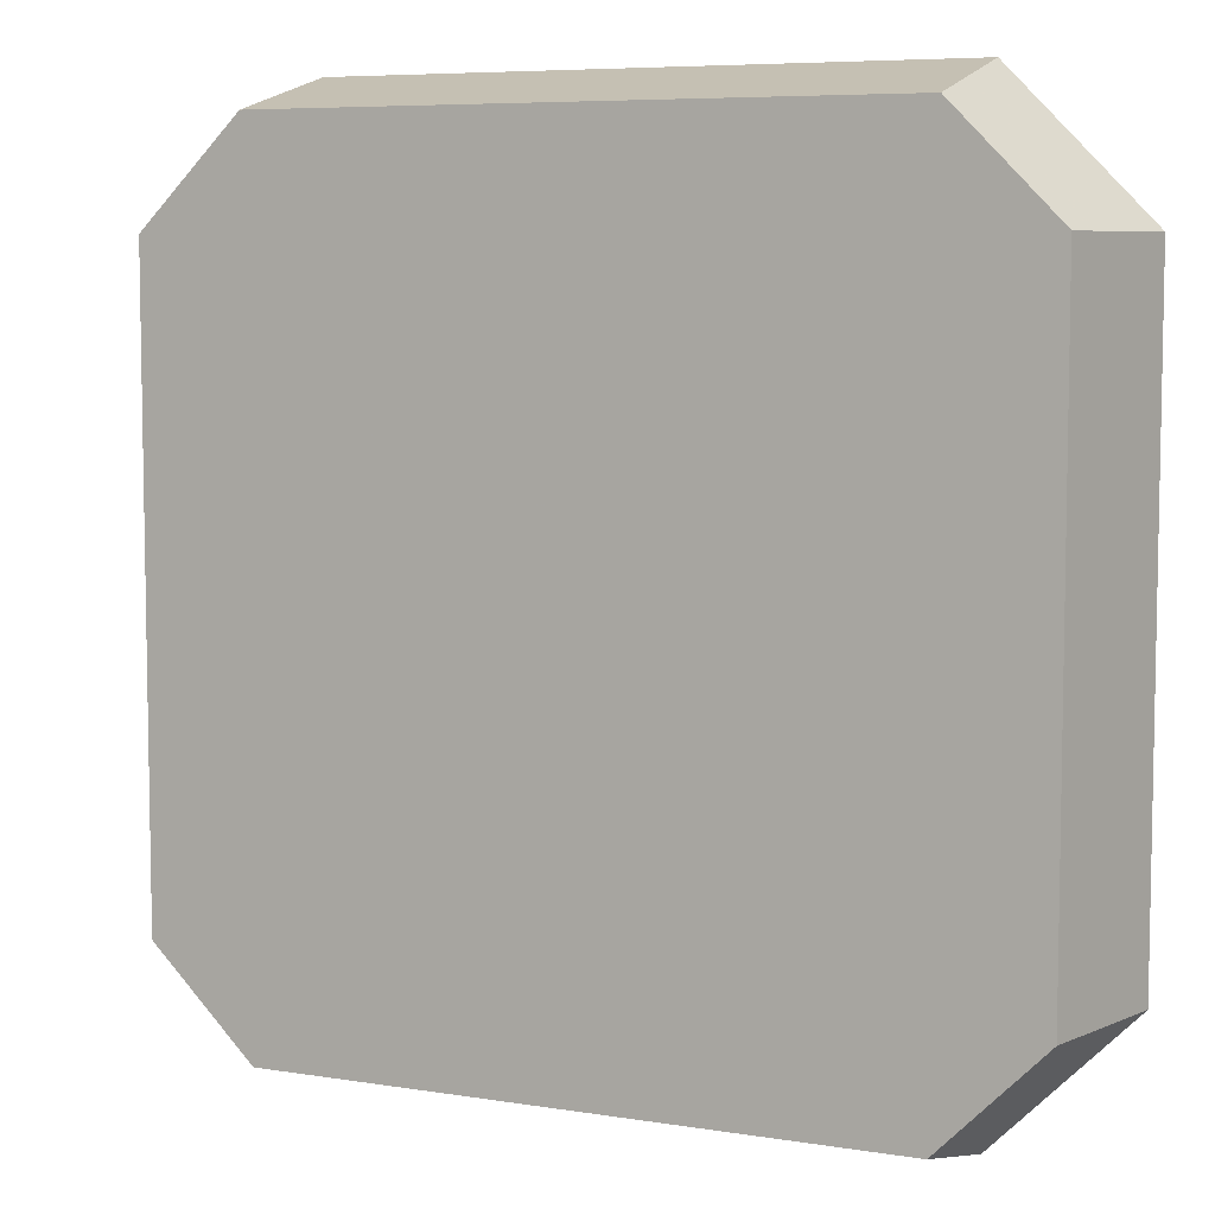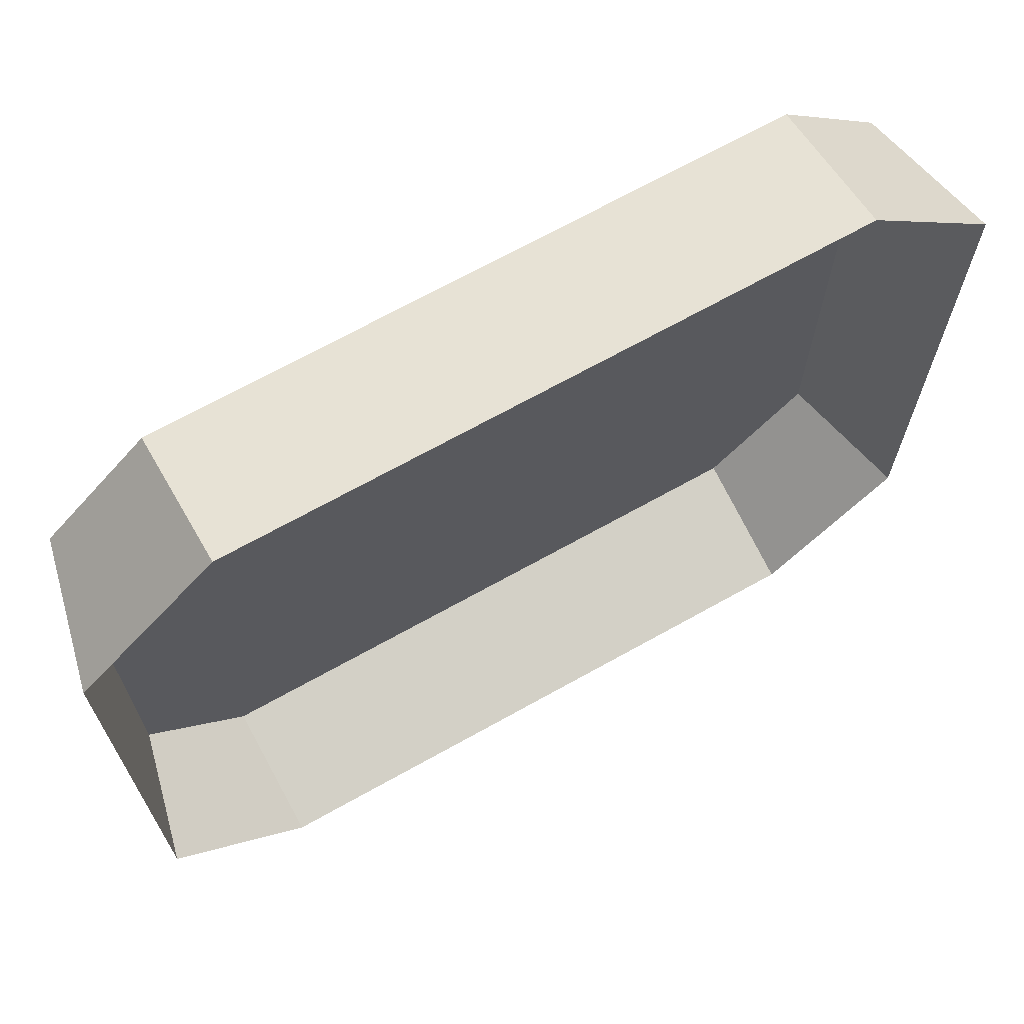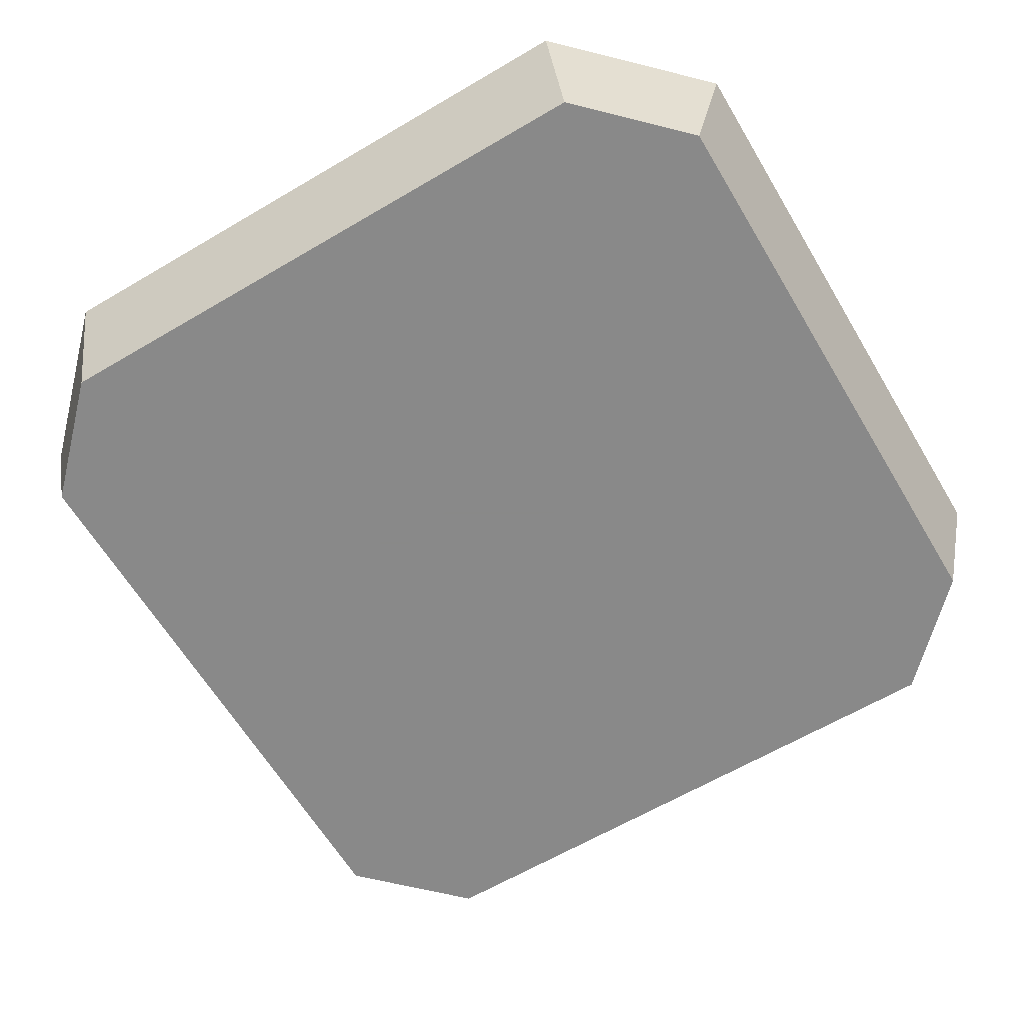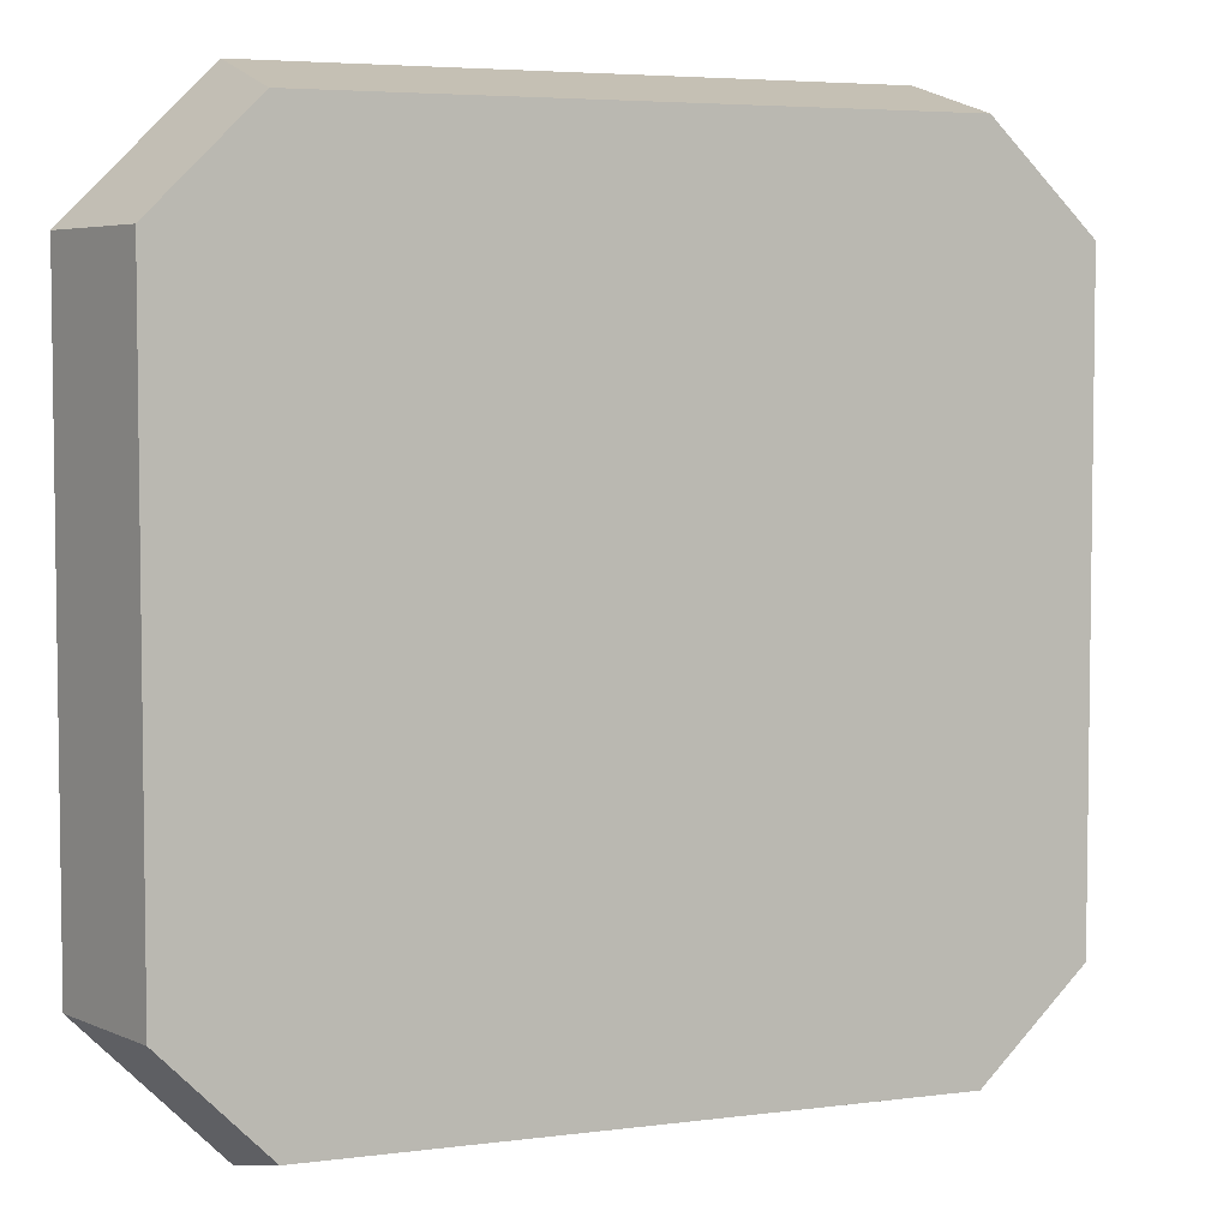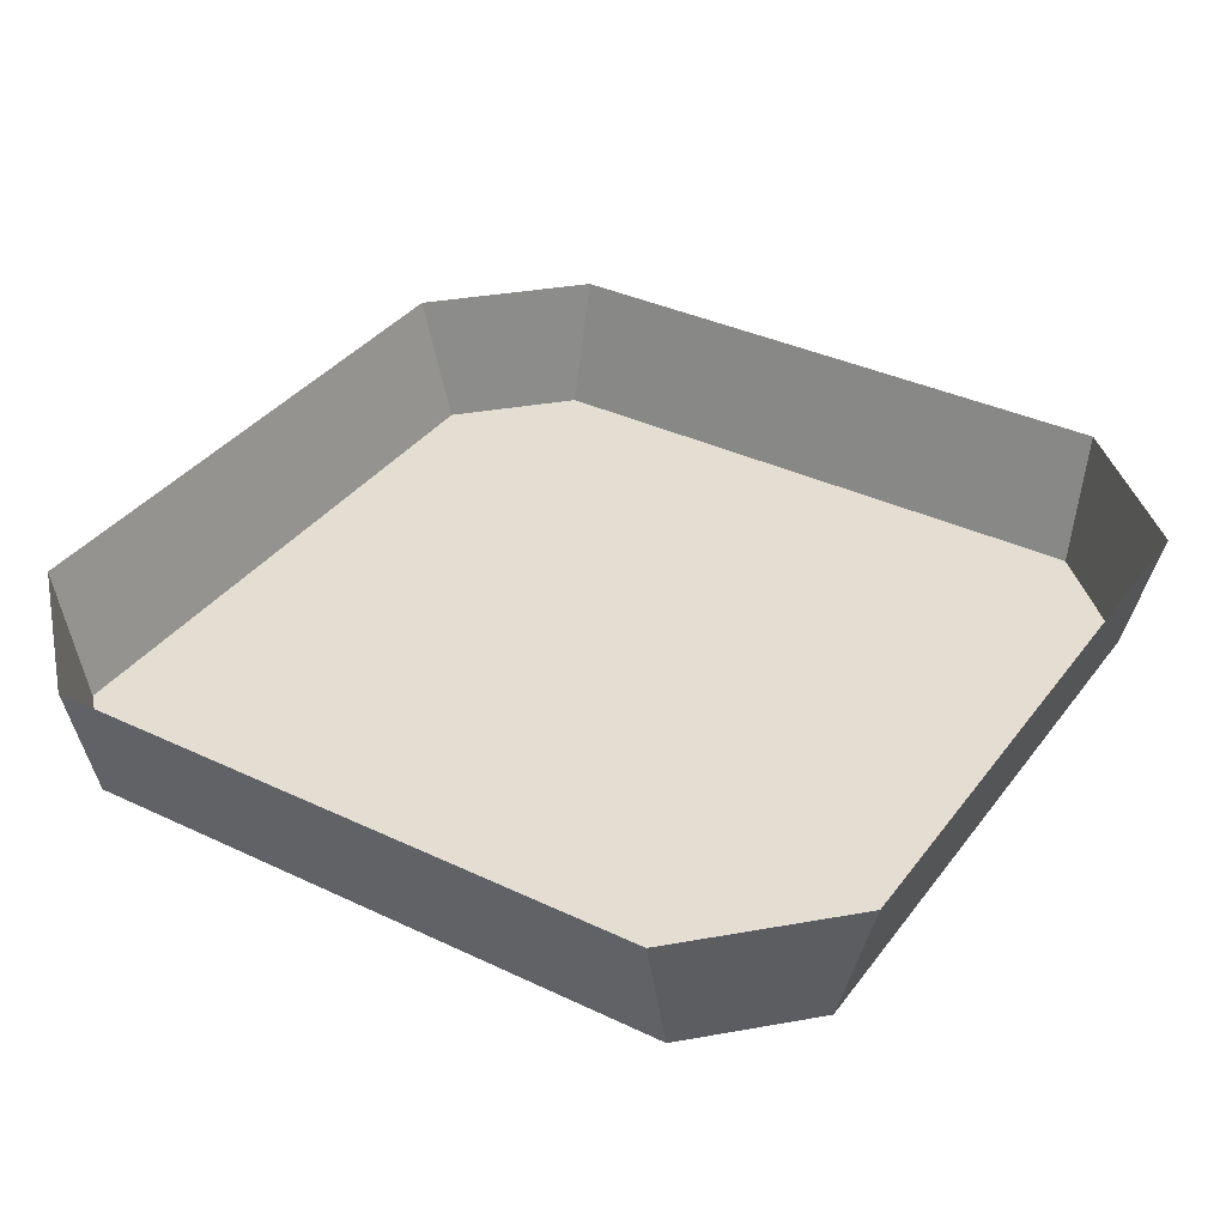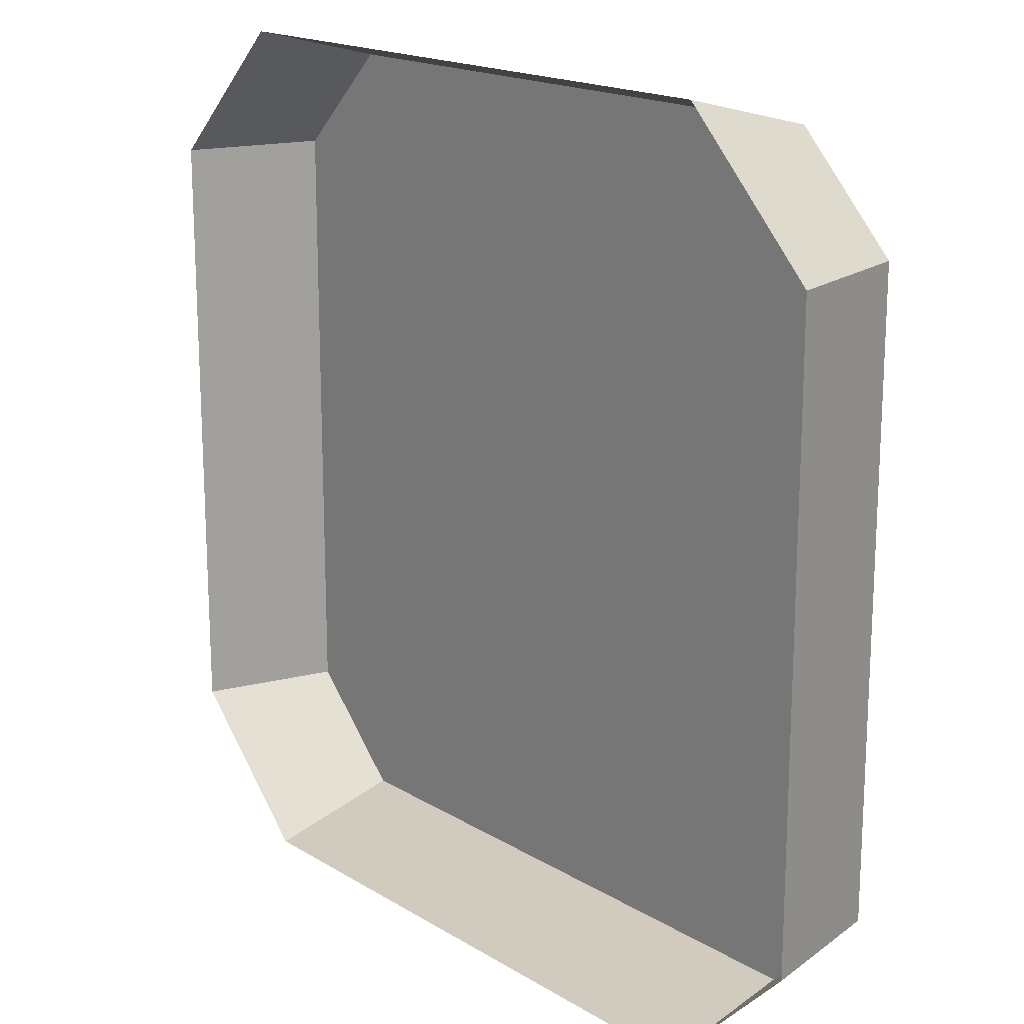
<metadata>
{"format":"obj","ext":"obj","renderer":"f3d","projection":"perspective","resolution":1024,"background":"white","views":[{"elev":6.8,"azim":25.3,"up":"+Z"},{"elev":69.3,"azim":150.8,"up":"+Z"},{"elev":-63.0,"azim":-59.2,"up":"+Y"},{"elev":4.9,"azim":-22.6,"up":"+Z"},{"elev":36.3,"azim":121.9,"up":"+Y"},{"elev":17.7,"azim":-130.3,"up":"+Z"}]}
</metadata>
<code>
v 0.03125 -0.03125 0.03125
v 0.04688 -0.03125 0
v 0.05469 -0.03125 0
v 0.03906 -0.03125 0.03906
v 0 -0.03125 0.04688
v 0.02344 -0.03125 0.02344
v 0.03125 -0.03125 0.02344
v 0.02344 -0.03125 0.01562
v 0.02344 -0.03125 0
v 0.02344 -0.03125 -0.01562
v 0.03125 -0.03125 -0.02344
v 0.03125 -0.03125 -0.03125
v 0.03906 -0.03125 -0.03906
v 0.04688 -0.03125 -0.04688
v 0.07031 -0.03125 0
v 0.04688 -0.03125 0.04688
v 0 -0.03125 0.05469
v -0.03125 -0.03125 0.03125
v -0.01562 -0.03125 0.03125
v 0 -0.03125 0.03125
v 0.007812 -0.03125 0.02344
v 0.01562 -0.03125 0.01562
v 0.007812 -0.03125 0
v 0.01562 -0.03125 -0.01562
v 0.02344 -0.03125 -0.02344
v 0.007812 -0.03125 -0.02344
v 0 -0.03125 -0.04688
v 0 -0.03125 -0.05469
v 0 -0.03125 -0.07031
v 0 -0.03125 -0.07812
v 0.05469 -0.03125 -0.05469
v 0.07812 -0.03125 0
v 0.05469 -0.03125 0.05469
v 0 -0.03125 0.07031
v -0.03906 -0.03125 0.03906
v -0.04688 -0.03125 0
v -0.02344 -0.03125 0.02344
v -0.01562 -0.03125 0.01562
v -0.007812 -0.03125 0.02344
v 0 -0.03125 0.01562
v 0 -0.03125 -0.01562
v 0 -0.03125 -0.03125
v -0.01562 -0.03125 -0.03125
v -0.03125 -0.03125 -0.03125
v -0.03906 -0.03125 -0.03906
v -0.04688 -0.03125 -0.04688
v -0.05469 -0.03125 -0.05469
v -0.07031 -0.03125 -0.09375
v 0.07031 -0.03125 -0.09375
v 0.09375 -0.03125 -0.07031
v 0.09375 -0.03125 0.07031
v 0.07031 -0.03125 0.09375
v 0 -0.03125 0.07812
v -0.04688 -0.03125 0.04688
v -0.05469 -0.03125 0
v -0.02344 -0.03125 -0.02344
v -0.01562 -0.03125 -0.01562
v -0.07031 -0.03125 0
v -0.07812 -0.03125 0
v -0.09375 -0.03125 -0.07031
v -0.07031 0 -0.1016
v 0.07031 0 -0.1016
v 0.1016 0 -0.07031
v 0.1016 0 0.07031
v 0.07031 0 0.1016
v -0.07031 0 0.1016
v -0.07031 -0.03125 0.09375
v -0.05469 -0.03125 0.05469
v -0.09375 -0.03125 0.07031
v -0.1016 0 -0.07031
v -0.1016 0 0.07031
v -0.007812 -0.03125 -0.02344
f 1 2 3
f 1 3 4
f 1 4 5
f 2 12 13
f 2 13 3
f 4 17 5
f 5 17 18
f 12 27 28
f 12 28 13
f 14 29 30
f 14 30 31
f 14 31 15
f 15 31 32
f 15 32 16
f 16 32 33
f 16 33 34
f 17 35 18
f 18 35 36
f 27 44 45
f 27 45 28
f 29 46 47
f 29 47 30
f 33 53 34
f 34 53 54
f 35 55 36
f 36 55 44
f 44 55 45
f 46 58 59
f 46 59 47
f 53 68 54
f 54 68 58
f 58 68 59
f 1 5 6
f 1 6 7
f 1 7 2
f 2 7 8
f 2 8 9
f 2 9 10
f 2 10 11
f 2 11 12
f 3 13 14
f 3 14 15
f 3 15 4
f 4 15 16
f 4 16 17
f 5 18 19
f 5 19 20
f 5 20 21
f 5 21 6
f 6 21 22
f 11 25 12
f 12 25 26
f 12 26 27
f 13 28 29
f 13 29 14
f 16 34 17
f 17 34 35
f 18 36 37
f 18 37 19
f 19 39 20
f 21 40 22
f 22 40 23
f 23 40 41
f 23 41 24
f 24 41 25
f 25 41 26
f 26 42 27
f 27 42 43
f 27 43 44
f 28 45 46
f 28 46 29
f 30 47 48
f 30 48 49
f 30 49 31
f 31 49 32
f 32 49 50
f 32 50 51
f 32 51 33
f 33 51 52
f 33 52 53
f 34 54 35
f 35 54 55
f 36 44 56
f 36 56 57
f 36 57 38
f 36 38 37
f 45 55 58
f 45 58 46
f 47 59 60
f 47 60 48
f 52 67 53
f 53 67 68
f 54 58 55
f 59 68 67
f 59 67 69
f 59 69 60
f 42 72 43
f 43 56 44
f 6 22 7
f 7 22 8
f 8 22 23
f 8 23 9
f 9 23 24
f 9 24 10
f 10 24 25
f 10 25 11
f 19 37 38
f 19 38 39
f 20 39 21
f 21 39 40
f 26 41 42
f 39 38 40
f 40 38 57
f 40 57 41
f 41 57 72
f 41 72 42
f 43 72 56
f 72 57 56
f 48 60 61
f 48 61 62
f 48 62 49
f 49 62 63
f 49 63 50
f 50 63 64
f 50 64 51
f 51 64 65
f 51 65 52
f 52 65 66
f 52 66 67
f 60 69 70
f 60 70 61
f 70 69 71
f 71 69 67
f 71 67 66

</code>
